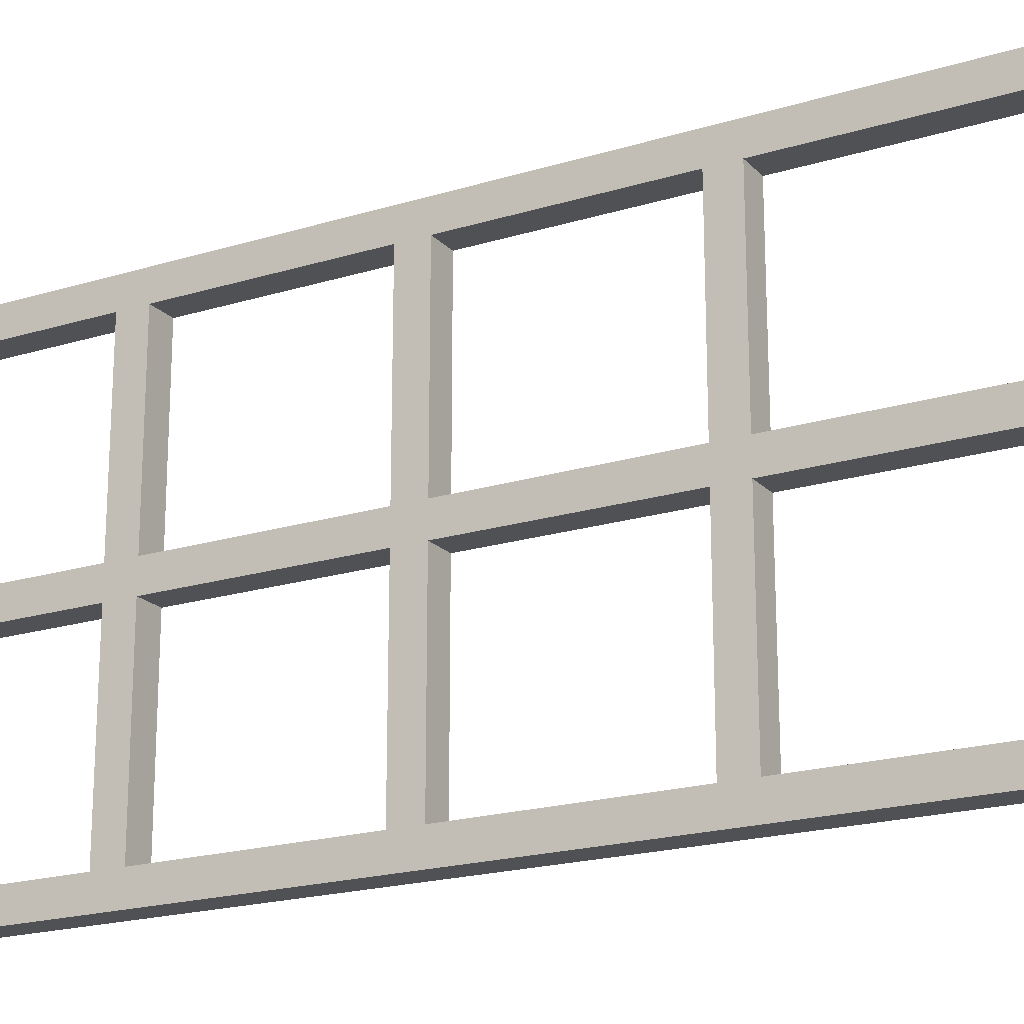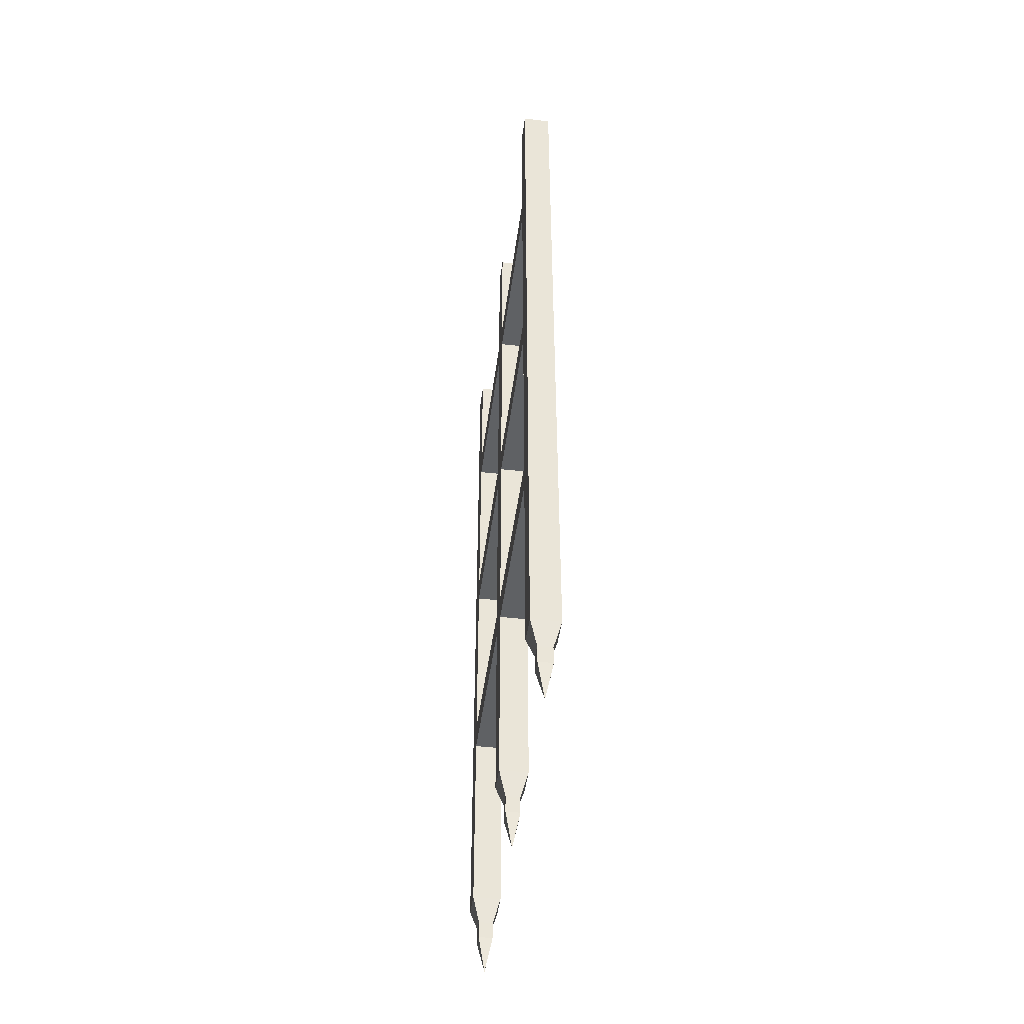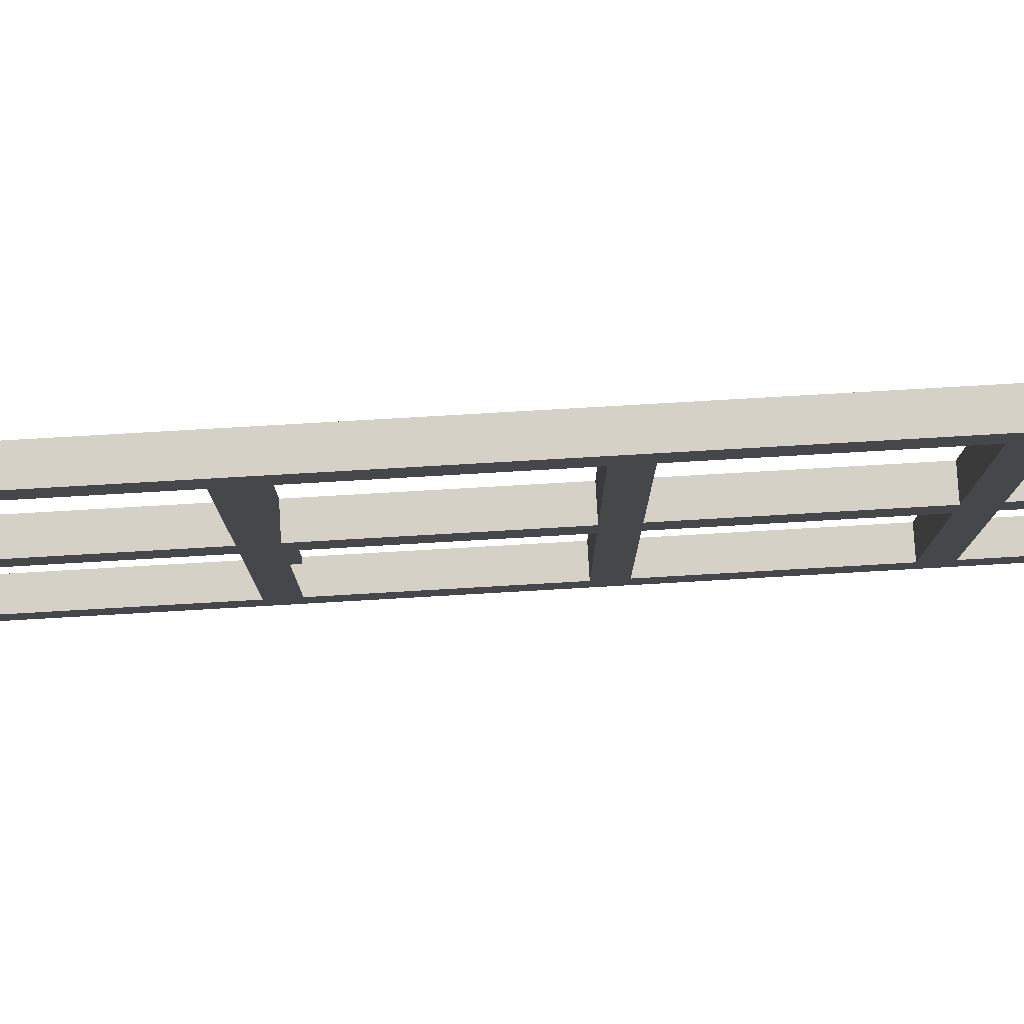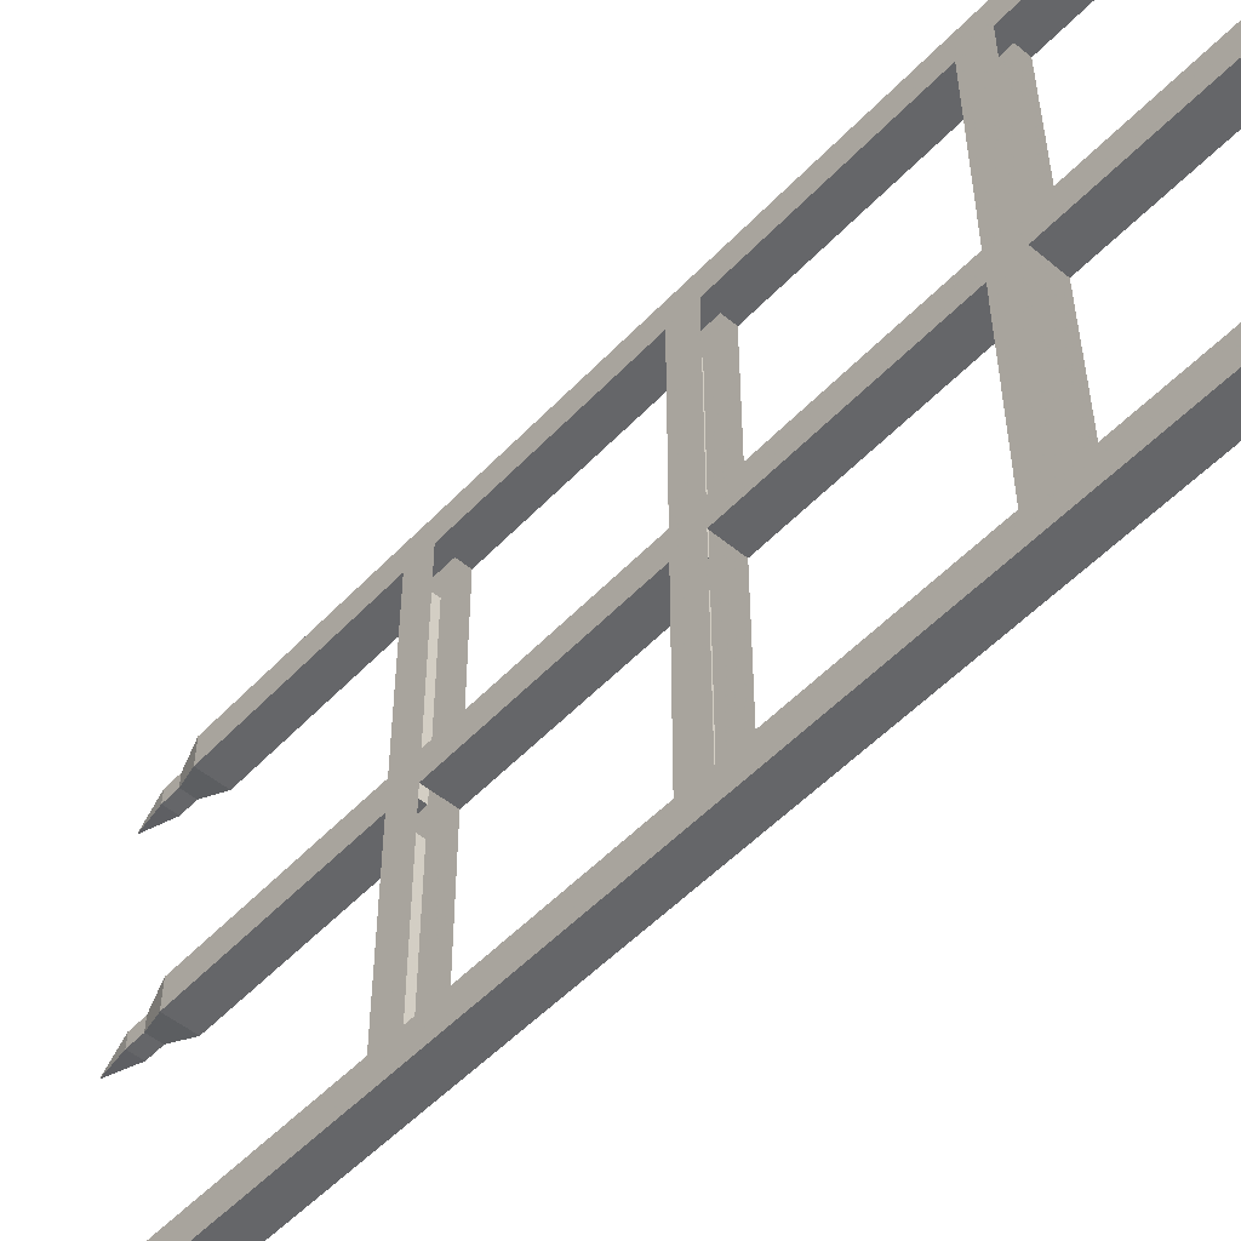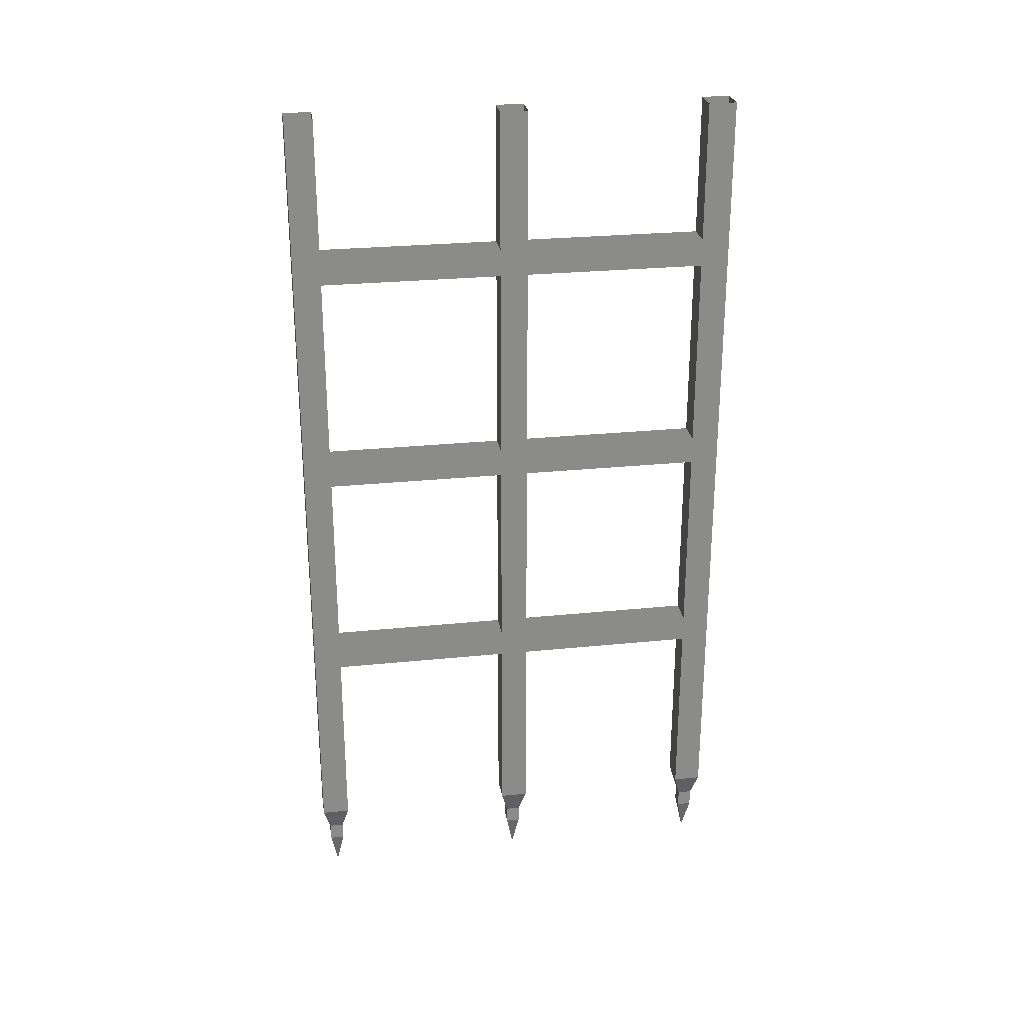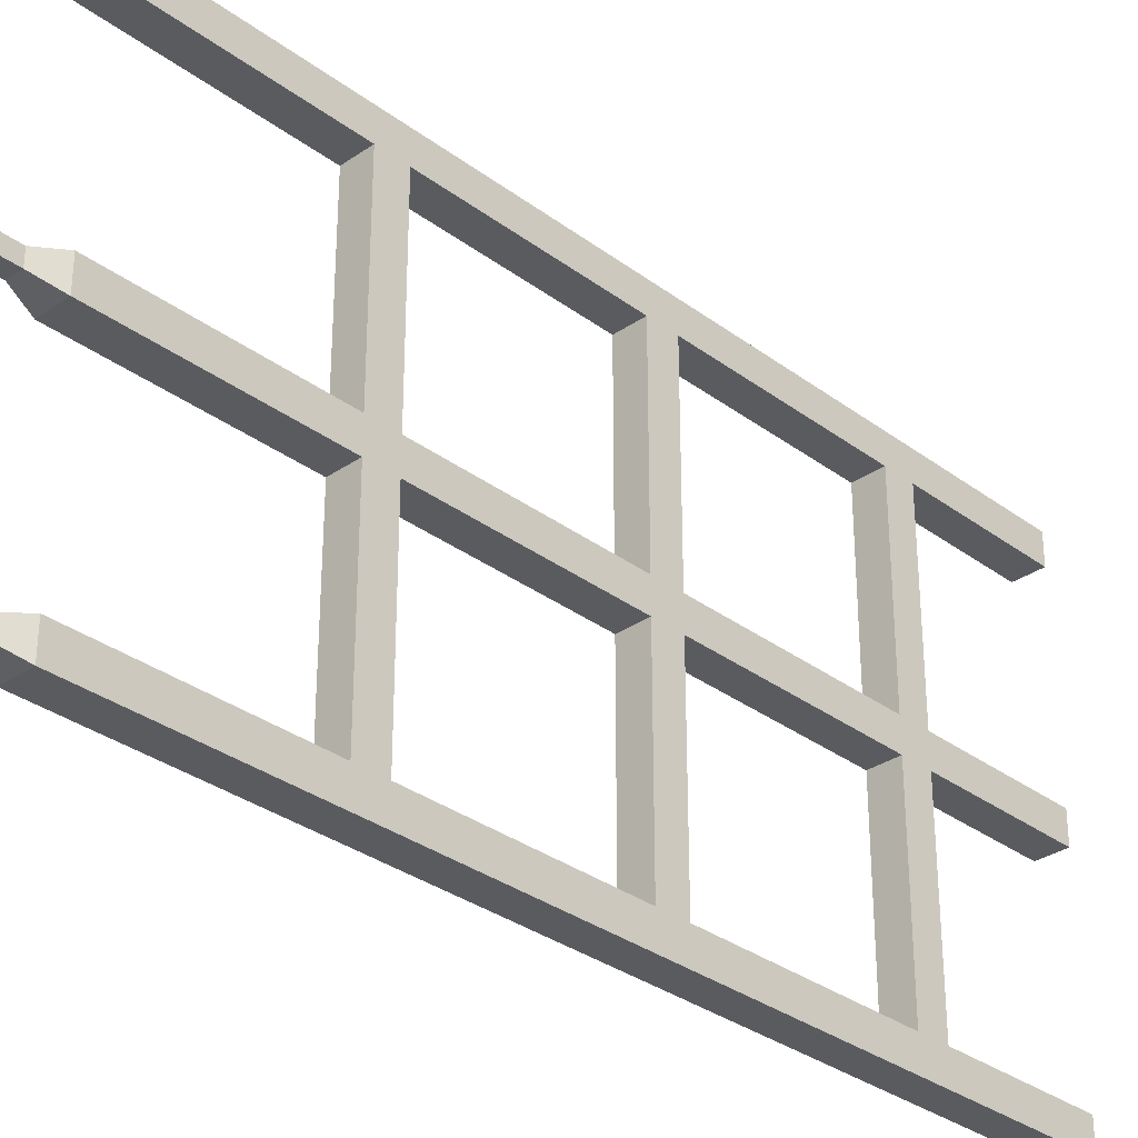
<metadata>
{"format":"obj","ext":"obj","renderer":"f3d","projection":"perspective","resolution":1024,"background":"white","views":[{"elev":-19.9,"azim":-60.4,"up":"+Z"},{"elev":-46.4,"azim":172.5,"up":"+Y"},{"elev":79.3,"azim":86.7,"up":"+Z"},{"elev":-51.9,"azim":138.2,"up":"+Z"},{"elev":26.7,"azim":-99.1,"up":"+Y"},{"elev":-32.0,"azim":43.8,"up":"+Z"}]}
</metadata>
<code>
v -0.4375 -1.375 -0.4375
v -0.5 -1.375 -0.4375
v -0.5 -1.812 -0.4375
v -0.4375 -1.812 -0.4375
v -0.4375 -1.375 -0.5
v -0.4375 -1.312 -0.5
v -0.4375 -1.312 -0.4375
v -0.4375 -1.312 -0.03125
v -0.4375 -1.375 -0.03125
v -0.5 -1.375 -0.03125
v -0.5 -1.312 -0.4375
v -0.5 -1.375 -0.5
v -0.5 -1.812 -0.5
v -0.4844 -1.867 -0.4844
v -0.4844 -1.867 -0.4531
v -0.4531 -1.867 -0.4531
v -0.4375 -1.812 -0.5
v -0.5 -1.312 -0.5
v -0.5 -0.875 -0.5
v -0.4375 -0.875 -0.5
v -0.4375 -0.875 -0.4375
v -0.5 -0.875 -0.4375
v -0.4531 -1.867 -0.4844
v -0.4531 -1.906 -0.4844
v -0.4844 -1.906 -0.4844
v -0.4844 -1.906 -0.4531
v -0.4531 -1.906 -0.4531
v -0.5 -0.8125 -0.4375
v -0.5 -0.8125 -0.5
v -0.4375 -0.8125 -0.5
v -0.4375 -0.8125 -0.4375
v -0.4375 -0.8125 -0.03125
v -0.4375 -0.875 -0.03125
v -0.5 -0.875 -0.03125
v -0.5 -0.8125 -0.03125
v -0.5 -0.8125 0.03125
v -0.5 -0.375 0.03125
v -0.5 -0.375 -0.03125
v -0.4375 -0.375 -0.03125
v -0.4375 -0.8125 0.03125
v -0.4375 -0.875 0.03125
v -0.4375 -1.312 0.03125
v -0.5 -1.312 -0.03125
v -0.5 -0.875 0.03125
v -0.5 -0.875 0.4375
v -0.5 -0.8125 0.4375
v -0.5 -0.8125 0.5
v -0.5 -0.375 0.5
v -0.5 -0.375 0.4375
v -0.4375 -0.8125 0.4375
v -0.4375 -0.375 0.4375
v -0.4375 -0.8125 0.5
v -0.4375 -0.875 0.5
v -0.4375 -0.875 0.4375
v -0.5 -0.375 -0.5
v -0.4375 -0.375 -0.5
v -0.5 -0.375 -0.4375
v -0.5 -0.3125 -0.4375
v -0.5 -0.3125 -0.5
v -0.4375 -0.3125 -0.5
v -0.4375 -0.375 -0.4375
v -0.5 -0.3125 -0.03125
v -0.5 -0.3125 0.03125
v -0.5 0 0.03125
v -0.5 0 -0.03125
v -0.4375 -0.3125 -0.03125
v -0.4375 0 -0.03125
v -0.4375 -0.3125 0.03125
v -0.4375 -0.375 0.03125
v -0.4375 -0.3125 -0.4375
v -0.4375 0 -0.5
v -0.4375 0 -0.4375
v -0.5 0 -0.4375
v -0.5 0 -0.5
v -0.4375 -1.375 0.5
v -0.5 -1.375 0.5
v -0.5 -1.812 0.5
v -0.4375 -1.812 0.5
v -0.4375 -1.375 0.4375
v -0.4375 -1.312 0.4375
v -0.4375 -1.312 0.5
v -0.5 -1.312 0.5
v -0.5 -1.375 0.4375
v -0.5 -1.812 0.4375
v -0.4844 -1.867 0.4531
v -0.4844 -1.867 0.4844
v -0.4531 -1.867 0.4844
v -0.4375 -1.812 0.4375
v -0.5 -1.375 0.03125
v -0.4375 -1.375 0.03125
v -0.4375 -1.812 0.03125
v -0.4375 -1.812 -0.03125
v -0.5 -1.812 -0.03125
v -0.5 -1.312 0.03125
v -0.4531 -1.867 0.4531
v -0.4531 -1.906 0.4531
v -0.4844 -1.906 0.4531
v -0.4844 -1.906 0.4844
v -0.4531 -1.906 0.4844
v -0.5 -1.312 0.4375
v -0.5 -0.875 0.5
v -0.4375 -0.375 0.5
v -0.4375 -0.3125 0.5
v -0.5 -0.3125 0.5
v -0.5 -0.3125 0.4375
v -0.4375 -0.3125 0.4375
v -0.4375 0 0.4375
v -0.4375 0 0.5
v -0.5 0 0.5
v -0.5 0 0.4375
v -0.5 -1.812 0.03125
v -0.4844 -1.867 0.01562
v -0.4531 -1.867 0.01562
v -0.4531 -1.867 -0.01562
v -0.4844 -1.867 -0.01562
v -0.4375 0 0.03125
v -0.4688 -1.984 0.4688
v -0.4844 -1.906 -0.01562
v -0.4844 -1.906 0.01562
v -0.4531 -1.906 0.01562
v -0.4531 -1.906 -0.01562
v -0.4688 -1.984 0
v -0.4688 -1.984 -0.4688
f 1 2 3
f 1 3 4
f 1 9 2
f 2 9 10
f 3 15 4
f 4 15 16
f 5 17 12
f 6 18 19
f 6 19 20
f 7 21 11
f 11 21 22
f 12 17 13
f 13 17 23
f 13 23 14
f 14 23 24
f 14 24 25
f 15 26 16
f 16 26 27
f 21 33 22
f 22 33 34
f 35 38 32
f 32 38 39
f 33 8 34
f 34 8 43
f 46 49 50
f 50 49 51
f 55 56 30
f 55 30 29
f 57 28 61
f 57 61 39
f 57 39 38
f 62 65 66
f 66 65 67
f 70 72 58
f 58 72 73
f 59 74 60
f 60 74 71
f 61 28 31
f 75 76 77
f 75 77 78
f 77 86 78
f 78 86 87
f 79 88 83
f 79 83 89
f 79 89 90
f 9 92 10
f 10 92 93
f 83 88 84
f 84 88 95
f 84 95 85
f 85 95 96
f 85 96 97
f 86 98 87
f 87 98 99
f 45 54 80
f 45 80 100
f 47 52 102
f 47 102 48
f 49 37 51
f 51 37 69
f 101 82 53
f 53 82 81
f 103 108 104
f 104 108 109
f 105 110 106
f 106 110 107
f 90 89 111
f 90 111 91
f 91 111 112
f 91 112 113
f 92 114 93
f 93 114 115
f 44 94 41
f 44 41 54
f 44 54 45
f 41 94 42
f 69 37 36
f 69 36 40
f 116 64 63
f 116 63 68
f 96 117 97
f 98 117 99
f 112 119 113
f 113 119 120
f 114 121 115
f 115 121 118
f 118 121 122
f 119 122 120
f 24 123 25
f 26 123 27
f 1 4 5
f 1 5 6
f 1 6 7
f 1 7 8
f 1 8 9
f 2 10 11
f 2 11 12
f 2 12 13
f 2 13 3
f 3 13 14
f 3 14 15
f 4 16 17
f 4 17 5
f 5 12 18
f 5 18 6
f 6 20 7
f 7 20 21
f 11 22 18
f 11 18 12
f 14 25 15
f 15 25 26
f 16 27 23
f 16 23 17
f 22 19 18
f 19 22 28
f 19 28 29
f 19 29 20
f 20 29 30
f 20 30 21
f 21 30 31
f 21 31 32
f 21 32 33
f 22 34 28
f 28 34 35
f 35 34 36
f 35 36 37
f 35 37 38
f 32 39 40
f 32 40 41
f 32 41 33
f 33 41 42
f 33 42 8
f 34 43 44
f 34 44 36
f 36 44 45
f 36 45 46
f 46 45 47
f 46 47 48
f 46 48 49
f 50 51 52
f 50 52 53
f 50 53 54
f 50 54 41
f 50 41 40
f 55 29 57
f 55 57 58
f 55 58 59
f 55 59 56
f 56 59 60
f 56 60 61
f 56 61 31
f 56 31 30
f 57 29 28
f 57 38 58
f 58 38 62
f 62 38 63
f 62 63 64
f 62 64 65
f 66 67 68
f 66 68 69
f 66 69 39
f 66 39 61
f 66 61 70
f 70 61 60
f 70 60 71
f 70 71 72
f 58 73 59
f 59 73 74
f 75 78 79
f 75 79 80
f 75 80 81
f 75 81 76
f 76 81 82
f 76 82 83
f 76 83 84
f 76 84 77
f 77 84 85
f 77 85 86
f 78 87 88
f 78 88 79
f 79 90 80
f 80 90 42
f 42 90 8
f 8 90 9
f 9 90 91
f 9 91 92
f 10 93 89
f 10 89 94
f 10 94 43
f 10 43 11
f 85 97 86
f 86 97 98
f 87 99 95
f 87 95 88
f 82 100 83
f 83 100 94
f 83 94 89
f 45 100 101
f 45 101 47
f 47 101 52
f 48 102 103
f 48 103 104
f 48 104 49
f 49 104 105
f 49 105 63
f 49 63 37
f 51 69 106
f 51 106 102
f 51 102 52
f 101 100 82
f 101 53 52
f 53 81 54
f 54 81 80
f 106 103 102
f 103 106 107
f 103 107 108
f 104 109 105
f 105 109 110
f 91 113 92
f 92 113 114
f 93 115 111
f 93 111 89
f 44 43 94
f 69 40 39
f 63 38 37
f 116 68 67
f 69 68 106
f 95 99 96
f 96 99 117
f 97 117 98
f 111 115 112
f 112 115 118
f 112 118 119
f 113 120 114
f 114 120 121
f 118 122 119
f 120 122 121
f 23 27 24
f 24 27 123
f 25 123 26

</code>
